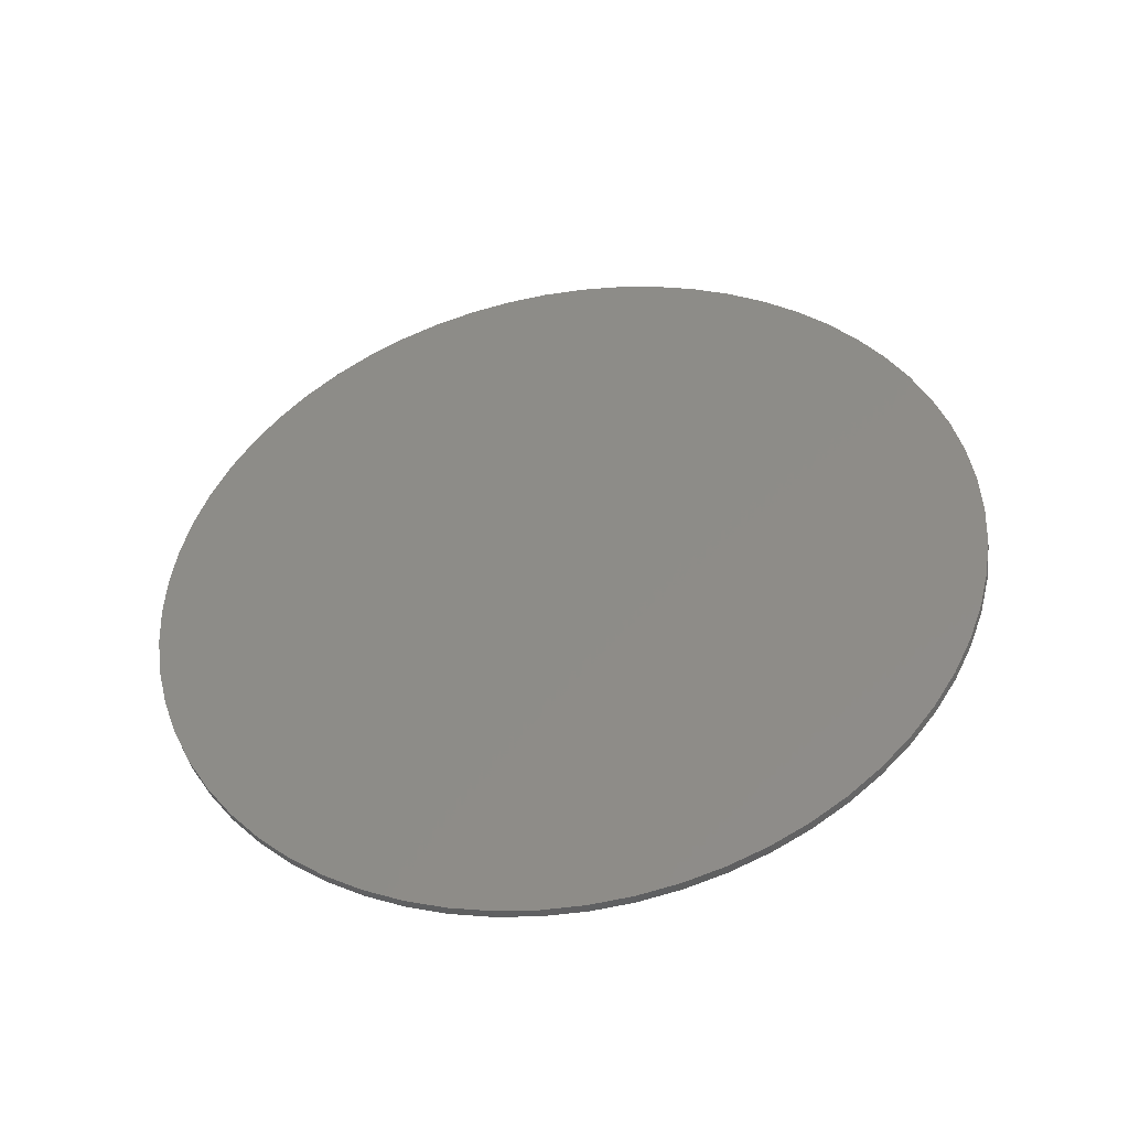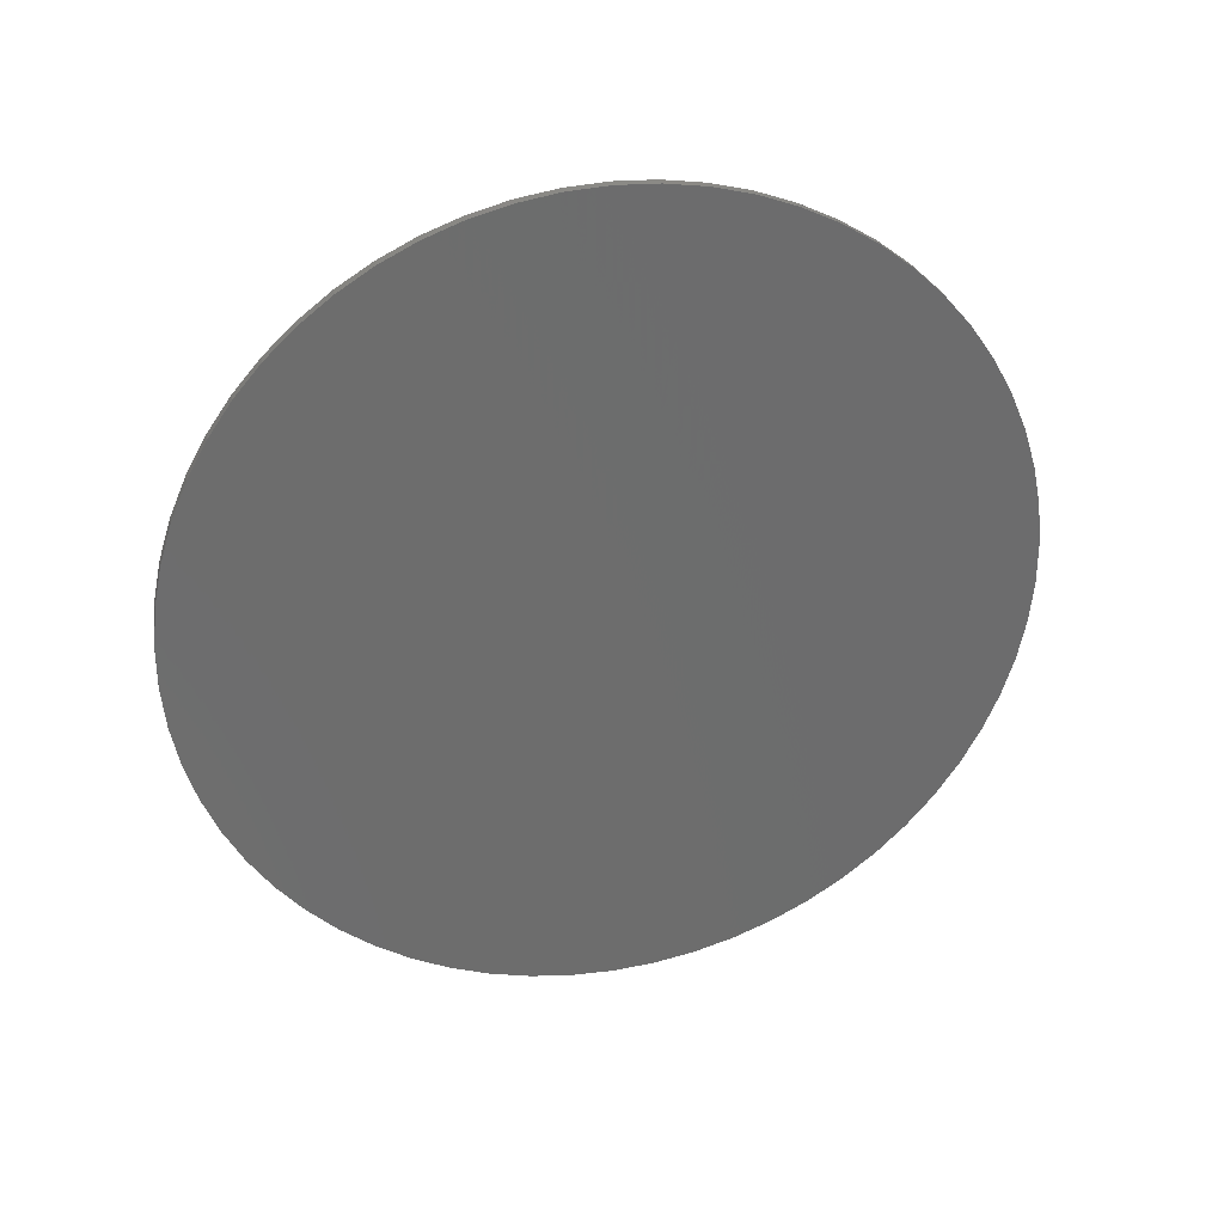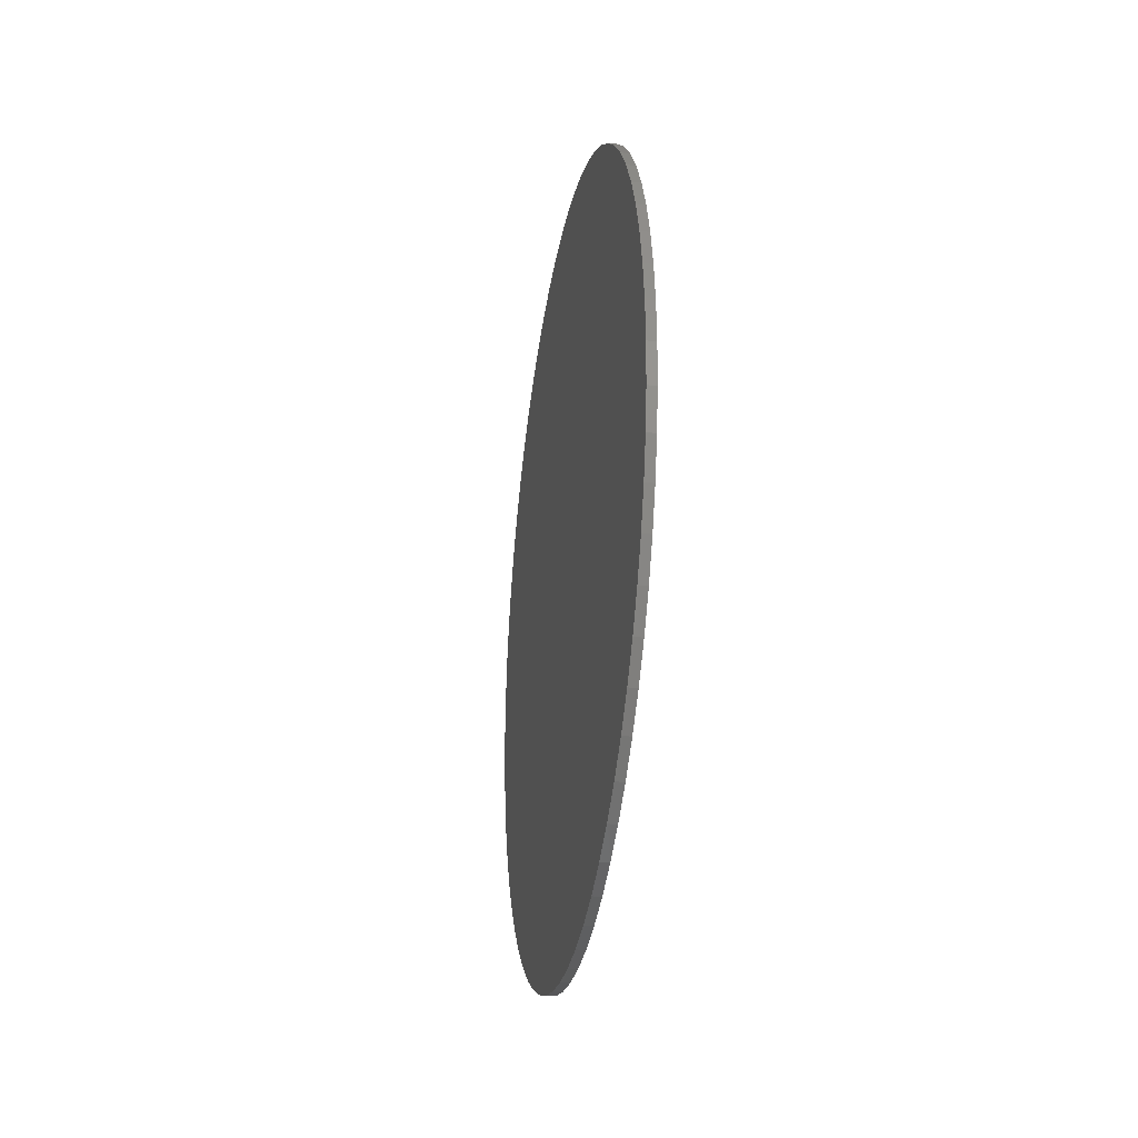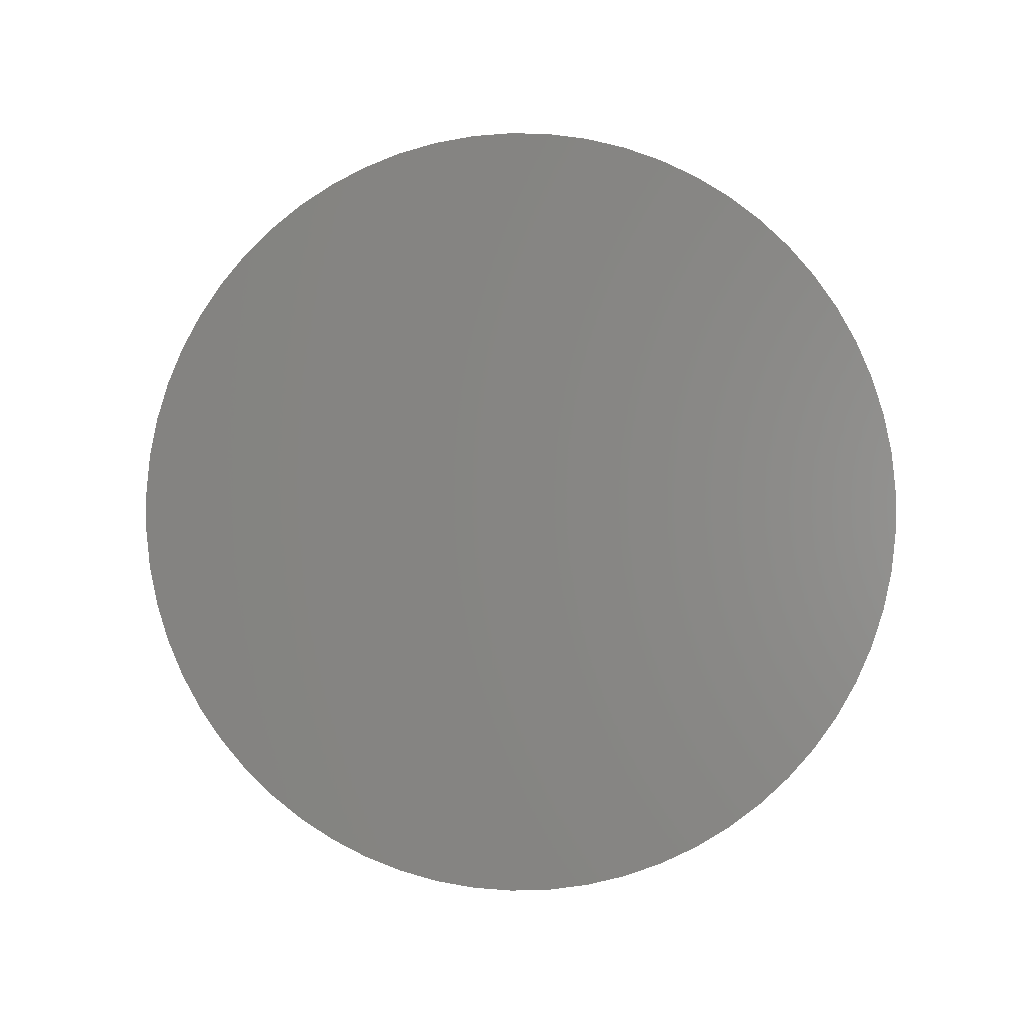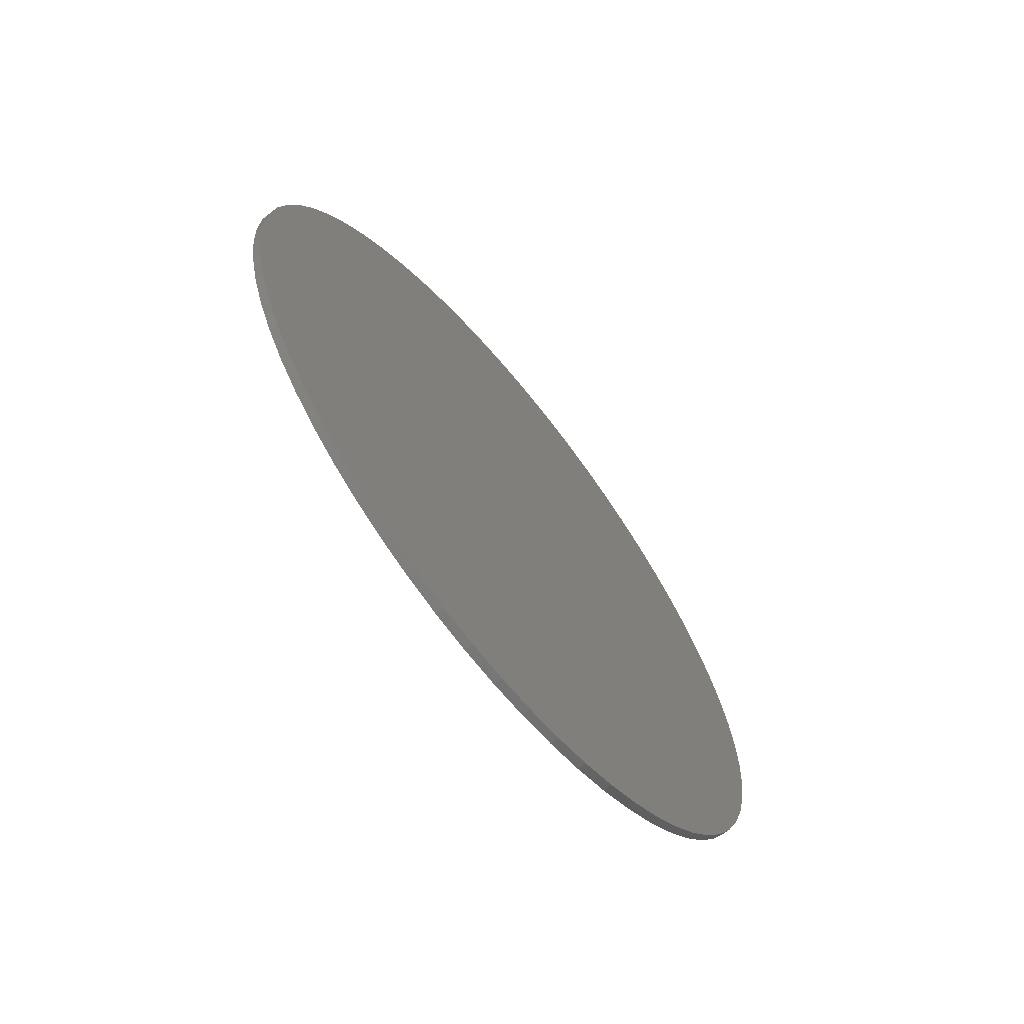
<metadata>
{"format":"stl","ext":"stl","renderer":"f3d","projection":"perspective","resolution":1024,"background":"white","views":[{"elev":-43.4,"azim":-79.7,"up":"+Z"},{"elev":30.6,"azim":-103.3,"up":"+Y"},{"elev":-27.5,"azim":170.5,"up":"+Z"},{"elev":0.1,"azim":-81.9,"up":"+Y"},{"elev":-66.0,"azim":-141.2,"up":"+Z"}]}
</metadata>
<code>
# stl→obj: 126 verts, 248 faces
v -4.955 1.5 8.034
v -4.989 1.492 8.186
v -4.955 1.492 8.186
v -4.989 1.469 8.336
v -4.955 1.469 8.336
v -4.989 1.431 8.483
v -4.955 1.431 8.483
v -4.989 1.378 8.626
v -4.955 1.378 8.626
v -4.989 1.312 8.762
v -4.955 1.312 8.762
v -4.989 1.231 8.891
v -4.955 1.231 8.891
v -4.989 1.138 9.011
v -4.955 1.138 9.011
v -4.989 1.033 9.122
v -4.955 1.033 9.122
v -4.989 0.9182 9.221
v -4.955 0.9182 9.221
v -4.989 0.7935 9.307
v -4.955 0.7935 9.307
v -4.989 0.6606 9.381
v -4.955 0.6606 9.381
v -4.989 0.521 9.441
v -4.955 0.521 9.441
v -4.989 0.376 9.487
v -4.955 0.376 9.487
v -4.989 0.2271 9.517
v -4.955 0.2271 9.517
v -4.989 0.07598 9.532
v -4.955 0.07598 9.532
v -4.989 -0.07597 9.532
v -4.955 -0.07597 9.532
v -4.989 -0.2271 9.517
v -4.955 -0.2271 9.517
v -4.989 -0.376 9.487
v -4.955 -0.376 9.487
v -4.989 -0.521 9.441
v -4.955 -0.521 9.441
v -4.989 -0.6606 9.381
v -4.955 -0.6606 9.381
v -4.989 -0.7934 9.307
v -4.955 -0.7934 9.307
v -4.989 -0.9182 9.221
v -4.955 -0.9182 9.221
v -4.989 -1.033 9.122
v -4.955 -1.033 9.122
v -4.989 -1.138 9.011
v -4.955 -1.138 9.011
v -4.989 -1.231 8.891
v -4.955 -1.231 8.891
v -4.989 -1.312 8.762
v -4.955 -1.312 8.762
v -4.989 -1.378 8.626
v -4.955 -1.378 8.626
v -4.989 -1.431 8.483
v -4.955 -1.431 8.483
v -4.989 -1.469 8.336
v -4.955 -1.469 8.336
v -4.989 -1.492 8.186
v -4.955 -1.492 8.186
v -4.989 -1.5 8.034
v -4.955 -1.5 8.034
v -4.989 -1.492 7.883
v -4.955 -1.492 7.883
v -4.989 -1.469 7.732
v -4.955 -1.469 7.732
v -4.989 -1.431 7.585
v -4.955 -1.431 7.585
v -4.989 -1.378 7.443
v -4.955 -1.378 7.443
v -4.989 -1.312 7.306
v -4.955 -1.312 7.306
v -4.989 -1.231 7.178
v -4.955 -1.231 7.178
v -4.989 -1.138 7.057
v -4.955 -1.138 7.057
v -4.989 -1.033 6.947
v -4.955 -1.033 6.947
v -4.989 -0.9182 6.848
v -4.955 -0.9182 6.848
v -4.989 -0.7934 6.761
v -4.955 -0.7934 6.761
v -4.989 -0.6606 6.688
v -4.955 -0.6606 6.688
v -4.989 -0.521 6.628
v -4.955 -0.521 6.628
v -4.989 -0.376 6.582
v -4.955 -0.376 6.582
v -4.989 -0.2271 6.552
v -4.955 -0.2271 6.552
v -4.989 -0.07597 6.536
v -4.955 -0.07597 6.536
v -4.989 0.07598 6.536
v -4.955 0.07598 6.536
v -4.989 0.2271 6.552
v -4.955 0.2271 6.552
v -4.989 0.376 6.582
v -4.955 0.376 6.582
v -4.989 0.521 6.628
v -4.955 0.521 6.628
v -4.989 0.6606 6.688
v -4.955 0.6606 6.688
v -4.989 0.7935 6.761
v -4.955 0.7935 6.761
v -4.989 0.9182 6.848
v -4.955 0.9182 6.848
v -4.989 1.033 6.947
v -4.955 1.033 6.947
v -4.989 1.138 7.057
v -4.955 1.138 7.057
v -4.989 1.231 7.178
v -4.955 1.231 7.178
v -4.989 1.312 7.306
v -4.955 1.312 7.306
v -4.989 1.378 7.443
v -4.955 1.378 7.443
v -4.989 1.431 7.585
v -4.955 1.431 7.585
v -4.989 1.469 7.732
v -4.955 1.469 7.732
v -4.989 1.492 7.883
v -4.955 1.492 7.883
v -4.989 1.5 8.034
v -4.989 6.199e-06 8.034
v -4.955 6.199e-06 8.034
f 1 2 3
f 3 2 4
f 3 4 5
f 5 4 6
f 5 6 7
f 7 6 8
f 7 8 9
f 9 8 10
f 9 10 11
f 11 10 12
f 11 12 13
f 13 12 14
f 13 14 15
f 15 14 16
f 15 16 17
f 17 16 18
f 17 18 19
f 19 18 20
f 19 20 21
f 21 20 22
f 21 22 23
f 23 22 24
f 23 24 25
f 25 24 26
f 25 26 27
f 27 26 28
f 27 28 29
f 29 28 30
f 29 30 31
f 31 30 32
f 31 32 33
f 33 32 34
f 33 34 35
f 35 34 36
f 35 36 37
f 37 36 38
f 37 38 39
f 39 38 40
f 39 40 41
f 41 40 42
f 41 42 43
f 43 42 44
f 43 44 45
f 45 44 46
f 45 46 47
f 47 46 48
f 47 48 49
f 49 48 50
f 49 50 51
f 51 50 52
f 51 52 53
f 53 52 54
f 53 54 55
f 55 54 56
f 55 56 57
f 57 56 58
f 57 58 59
f 59 58 60
f 59 60 61
f 61 60 62
f 61 62 63
f 63 62 64
f 63 64 65
f 65 64 66
f 65 66 67
f 67 66 68
f 67 68 69
f 69 68 70
f 69 70 71
f 71 70 72
f 71 72 73
f 73 72 74
f 73 74 75
f 75 74 76
f 75 76 77
f 77 76 78
f 77 78 79
f 79 78 80
f 79 80 81
f 81 80 82
f 81 82 83
f 83 82 84
f 83 84 85
f 85 84 86
f 85 86 87
f 87 86 88
f 87 88 89
f 89 88 90
f 89 90 91
f 91 90 92
f 91 92 93
f 93 92 94
f 93 94 95
f 95 94 96
f 95 96 97
f 97 96 98
f 97 98 99
f 99 98 100
f 99 100 101
f 101 100 102
f 101 102 103
f 103 102 104
f 103 104 105
f 105 104 106
f 105 106 107
f 107 106 108
f 107 108 109
f 109 108 110
f 109 110 111
f 111 110 112
f 111 112 113
f 113 112 114
f 113 114 115
f 115 114 116
f 115 116 117
f 117 116 118
f 117 118 119
f 119 118 120
f 119 120 121
f 121 120 122
f 121 122 123
f 123 122 124
f 123 124 1
f 1 124 2
f 62 60 125
f 62 125 64
f 70 68 125
f 125 68 66
f 125 66 64
f 76 74 125
f 125 74 72
f 125 72 70
f 82 80 125
f 125 80 78
f 125 78 76
f 88 86 125
f 125 86 84
f 125 84 82
f 94 92 125
f 125 92 90
f 125 90 88
f 100 98 125
f 125 98 96
f 125 96 94
f 106 104 125
f 125 104 102
f 125 102 100
f 112 110 125
f 125 110 108
f 125 108 106
f 118 116 125
f 125 116 114
f 125 114 112
f 124 122 125
f 125 122 120
f 125 120 118
f 6 4 125
f 125 4 2
f 125 2 124
f 12 10 125
f 125 10 8
f 125 8 6
f 18 16 125
f 125 16 14
f 125 14 12
f 24 22 125
f 125 22 20
f 125 20 18
f 30 28 125
f 125 28 26
f 125 26 24
f 36 34 125
f 125 34 32
f 125 32 30
f 42 40 125
f 125 40 38
f 125 38 36
f 48 46 125
f 125 46 44
f 125 44 42
f 54 52 125
f 125 52 50
f 125 50 48
f 60 58 125
f 125 58 56
f 125 56 54
f 63 65 126
f 63 126 61
f 55 57 126
f 126 57 59
f 126 59 61
f 49 51 126
f 126 51 53
f 126 53 55
f 43 45 126
f 126 45 47
f 126 47 49
f 37 39 126
f 126 39 41
f 126 41 43
f 31 33 126
f 126 33 35
f 126 35 37
f 25 27 126
f 126 27 29
f 126 29 31
f 19 21 126
f 126 21 23
f 126 23 25
f 13 15 126
f 126 15 17
f 126 17 19
f 7 9 126
f 126 9 11
f 126 11 13
f 1 3 126
f 126 3 5
f 126 5 7
f 119 121 126
f 126 121 123
f 126 123 1
f 113 115 126
f 126 115 117
f 126 117 119
f 107 109 126
f 126 109 111
f 126 111 113
f 101 103 126
f 126 103 105
f 126 105 107
f 95 97 126
f 126 97 99
f 126 99 101
f 89 91 126
f 126 91 93
f 126 93 95
f 83 85 126
f 126 85 87
f 126 87 89
f 77 79 126
f 126 79 81
f 126 81 83
f 71 73 126
f 126 73 75
f 126 75 77
f 65 67 126
f 126 67 69
f 126 69 71

</code>
